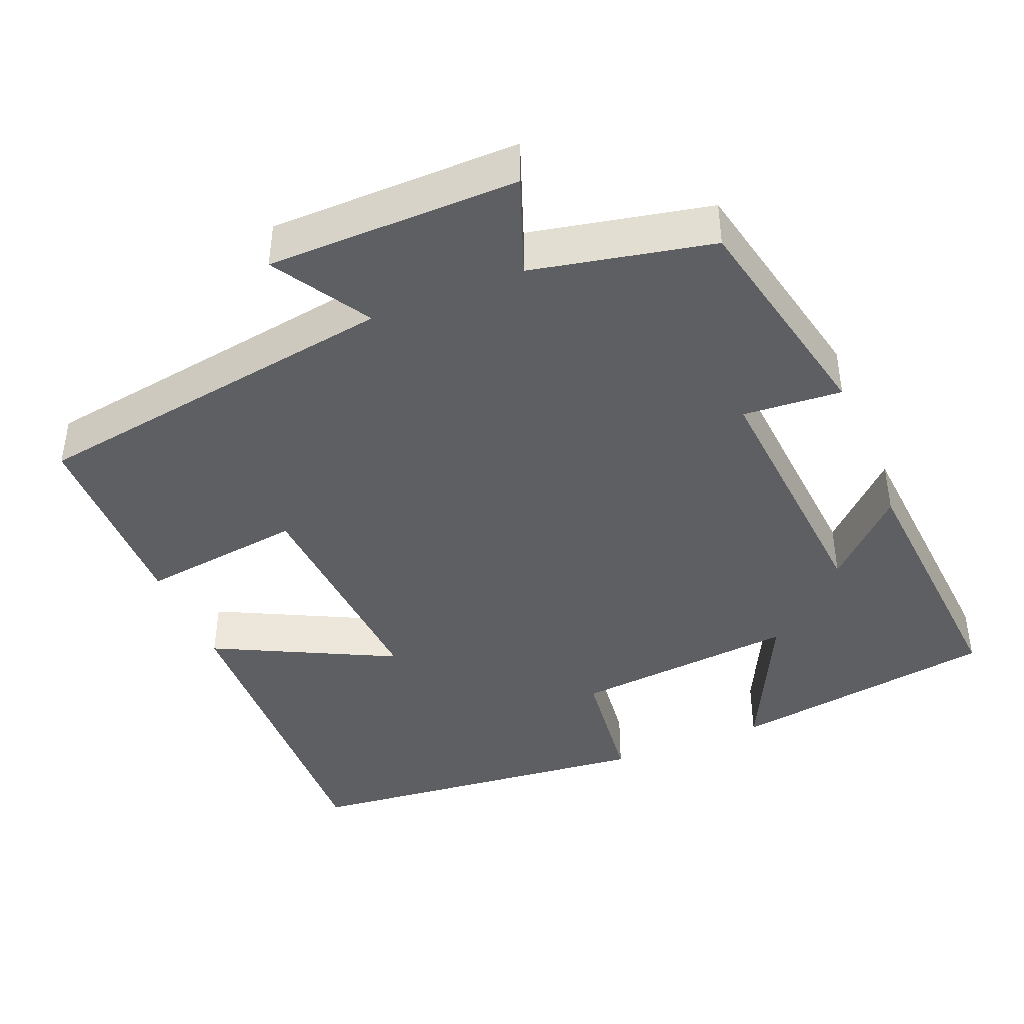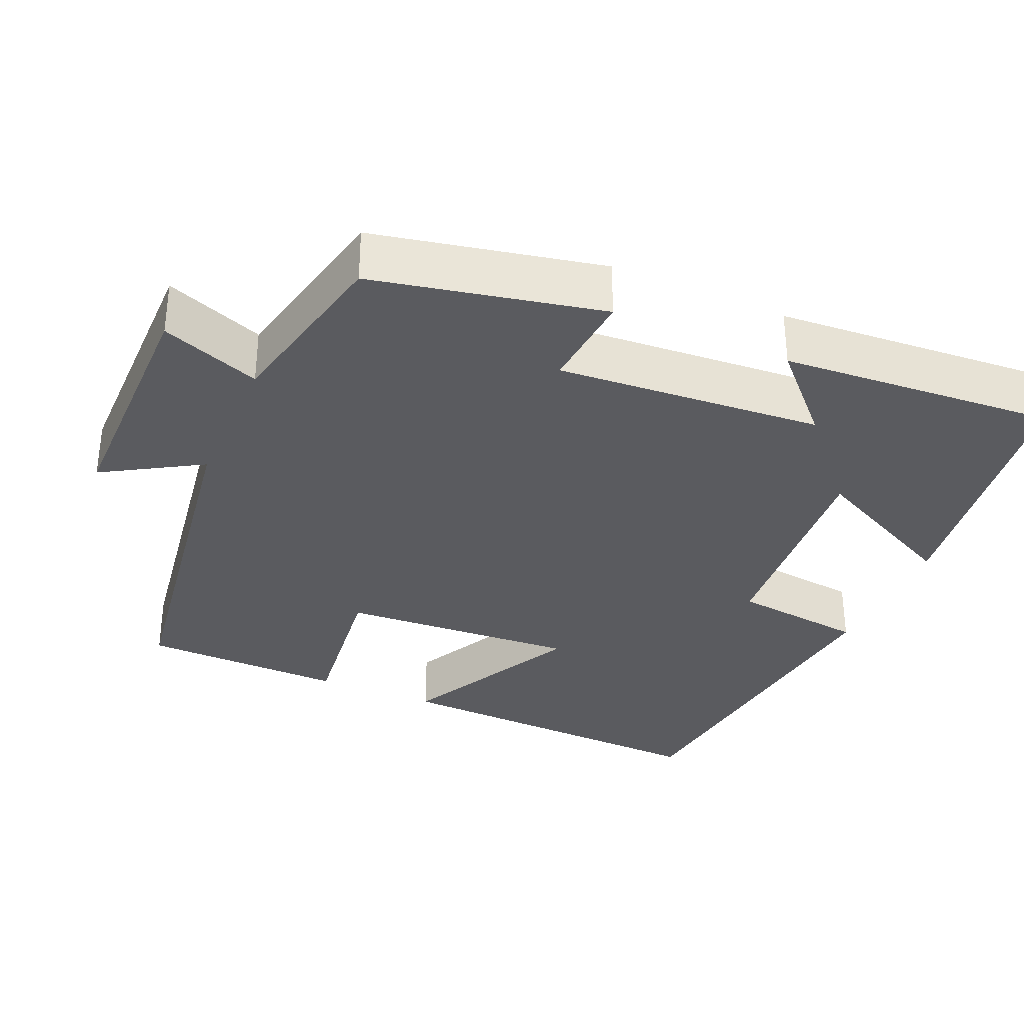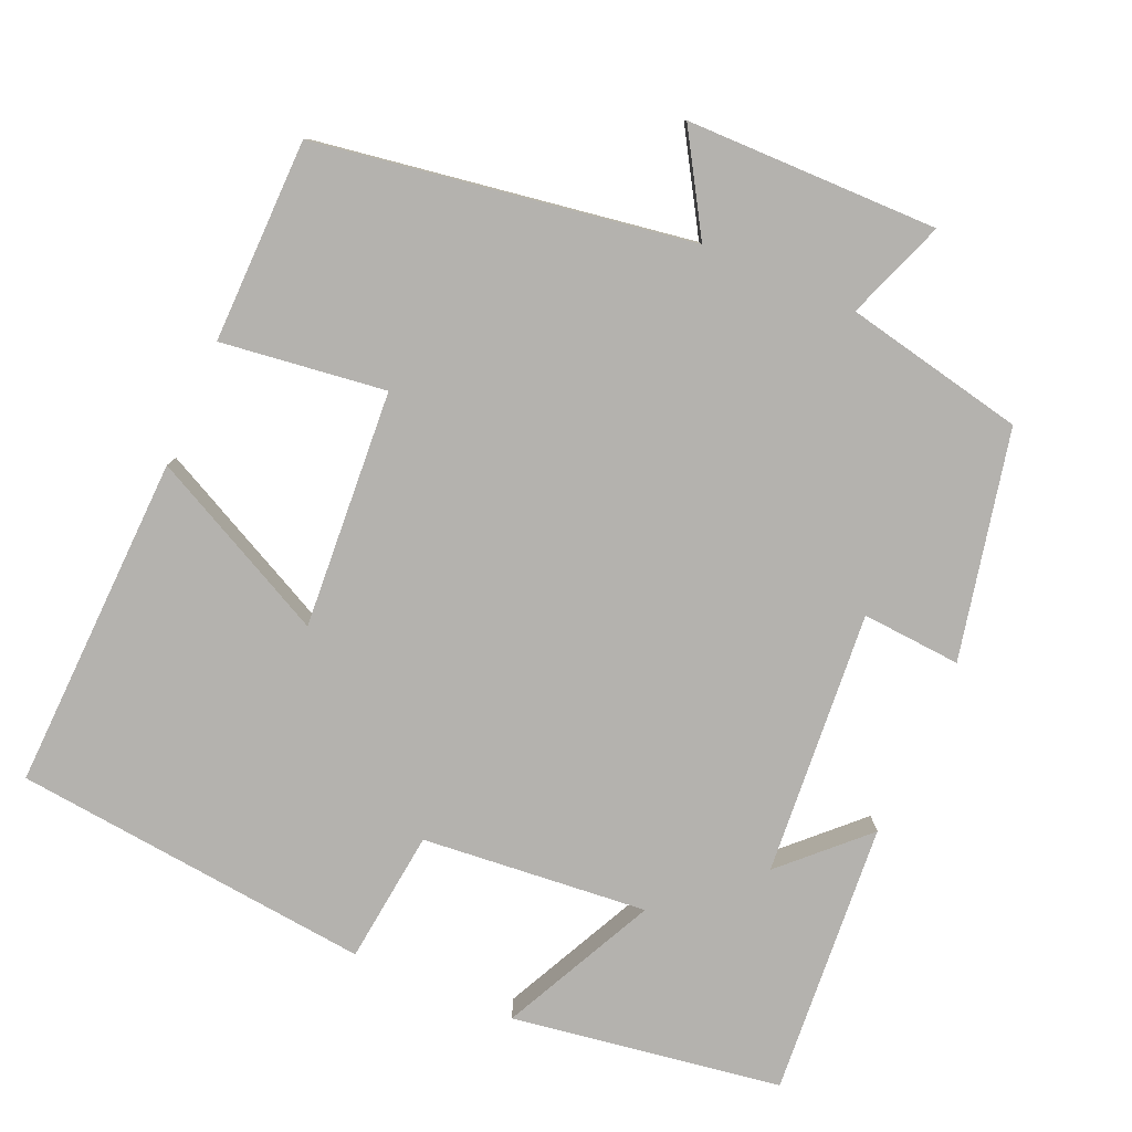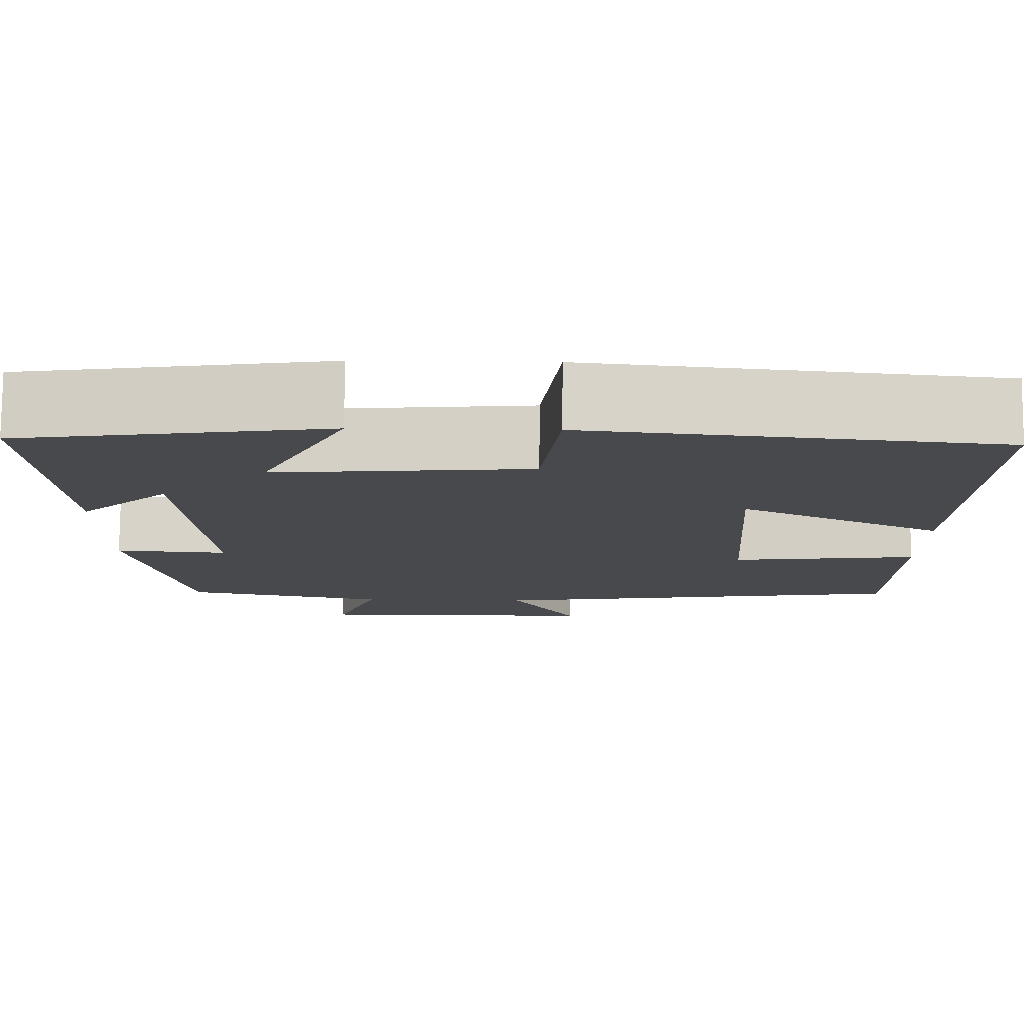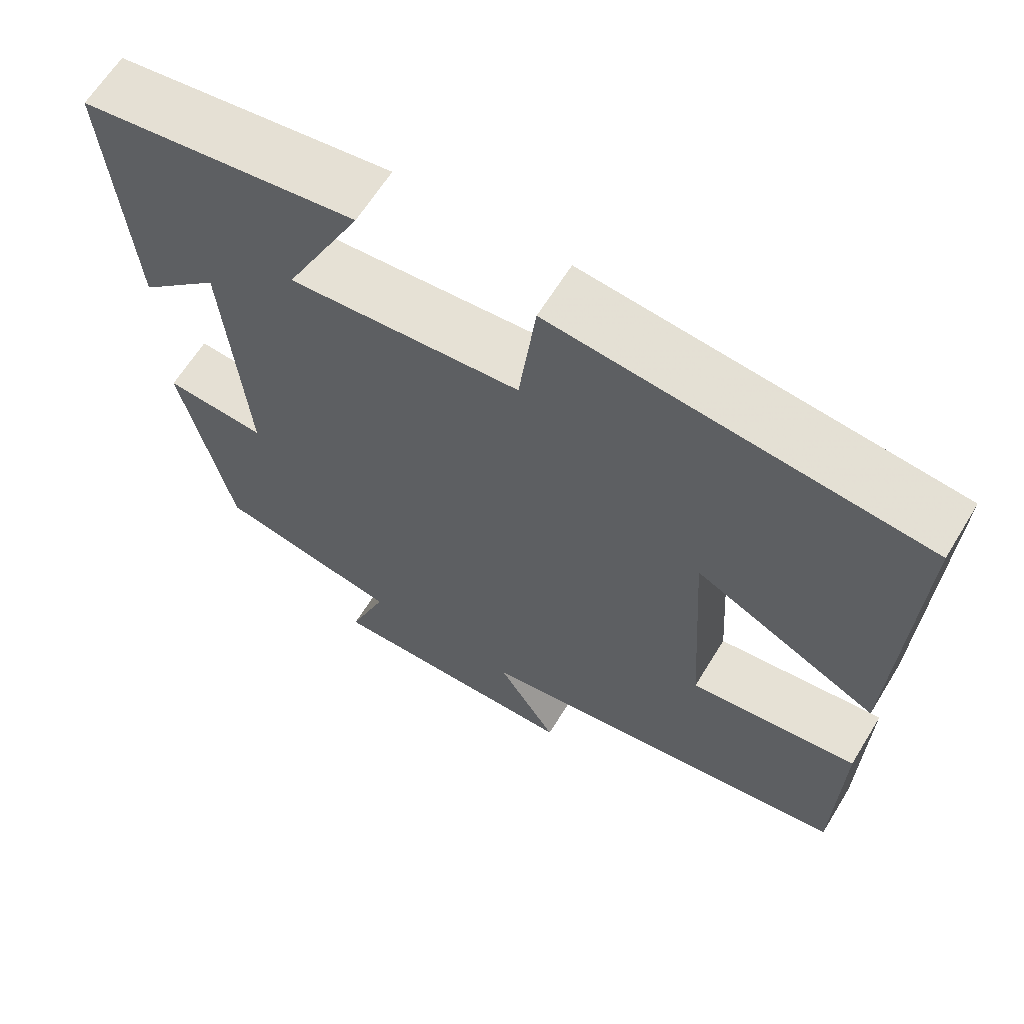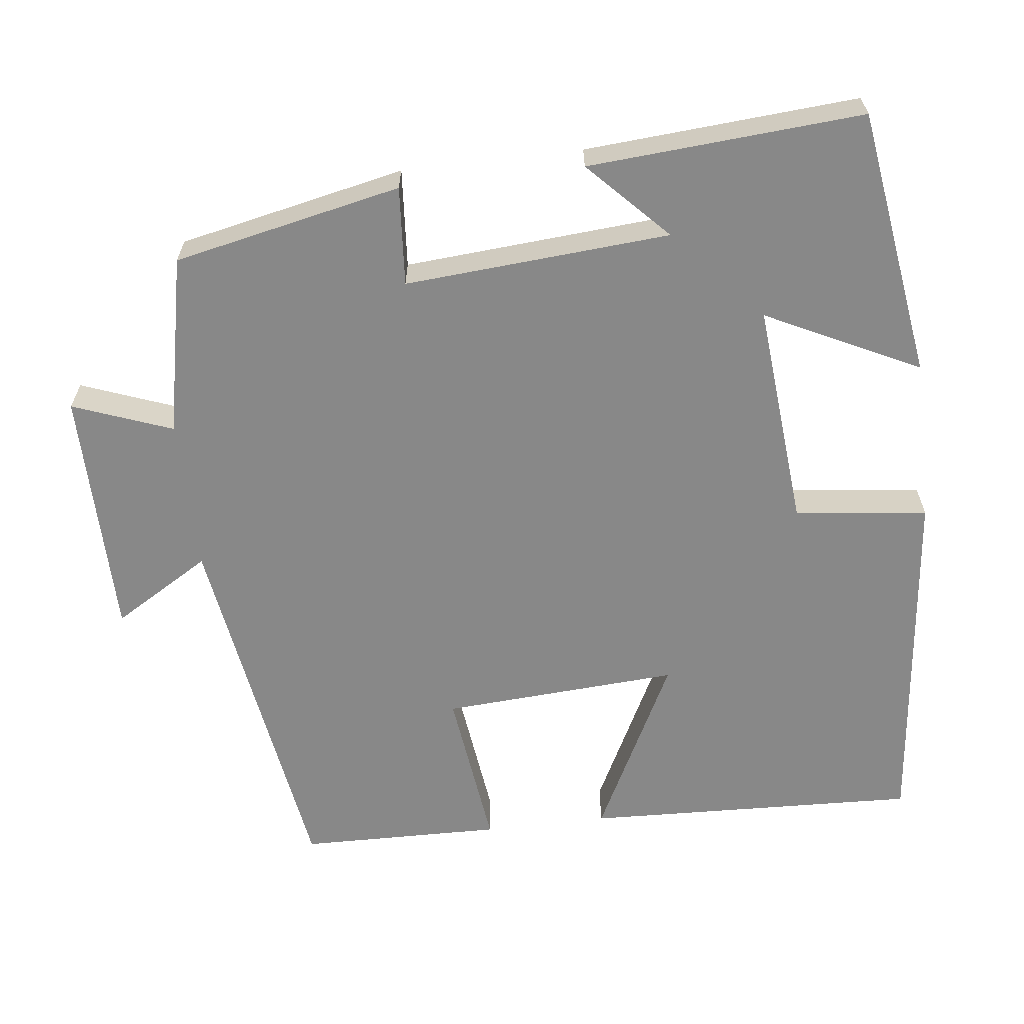
<metadata>
{"format":"obj","ext":"obj","renderer":"f3d","projection":"perspective","resolution":1024,"background":"white","views":[{"elev":-41.9,"azim":-157.4,"up":"+Y"},{"elev":-33.2,"azim":-113.7,"up":"+Y"},{"elev":-79.8,"azim":156.7,"up":"+Y"},{"elev":78.1,"azim":0.4,"up":"+Z"},{"elev":63.9,"azim":31.5,"up":"+Z"},{"elev":-62.8,"azim":-83.2,"up":"+Y"}]}
</metadata>
<code>
v -0.526 0.07 0.447
v -0.172 0.07 0.5
v -0.271 0.07 0.299
v 0.025 0.07 0.325
v 0.046 0.07 0.5
v 0.517 0.07 0.449
v 0.5 0.07 0.008
v 0.264 0.07 0.127
v 0.284 0.07 -0.185
v 0.5 0.07 -0.158
v 0.495 0.07 -0.425
v 0.003 0.07 -0.5
v 0.08 0.07 -0.628
v -0.25 0.07 -0.63
v -0.201 0.07 -0.5
v -0.437 0.07 -0.45
v -0.5 0.07 -0.151
v -0.37 0.07 -0.161
v -0.396 0.07 0.187
v -0.5 0.07 0.087
v -0.526 0 0.447
v -0.172 0 0.5
v -0.271 0 0.299
v 0.025 0 0.325
v 0.046 0 0.5
v 0.517 0 0.449
v 0.5 0 0.008
v 0.264 0 0.127
v 0.284 0 -0.185
v 0.5 0 -0.158
v 0.495 0 -0.425
v 0.003 0 -0.5
v 0.08 0 -0.628
v -0.25 0 -0.63
v -0.201 0 -0.5
v -0.437 0 -0.45
v -0.5 0 -0.151
v -0.37 0 -0.161
v -0.396 0 0.187
v -0.5 0 0.087
f 19 20 1 2
f 15 16 17 18
f 15 18 19
f 12 13 14 15
f 9 10 11 12
f 8 9 12 15
f 5 6 7 8
f 4 5 8
f 3 4 8 15
f 19 2 3
f 3 15 19
f 22 21 40 39
f 38 37 36 35
f 39 38 35
f 35 34 33 32
f 32 31 30 29
f 35 32 29 28
f 28 27 26 25
f 28 25 24
f 35 28 24 23
f 23 22 39
f 39 35 23
f 1 21 22 2
f 2 22 23 3
f 3 23 24 4
f 4 24 25 5
f 5 25 26 6
f 6 26 27 7
f 7 27 28 8
f 8 28 29 9
f 9 29 30 10
f 10 30 31 11
f 11 31 32 12
f 12 32 33 13
f 13 33 34 14
f 14 34 35 15
f 15 35 36 16
f 16 36 37 17
f 17 37 38 18
f 18 38 39 19
f 19 39 40 20
f 20 40 21 1

</code>
